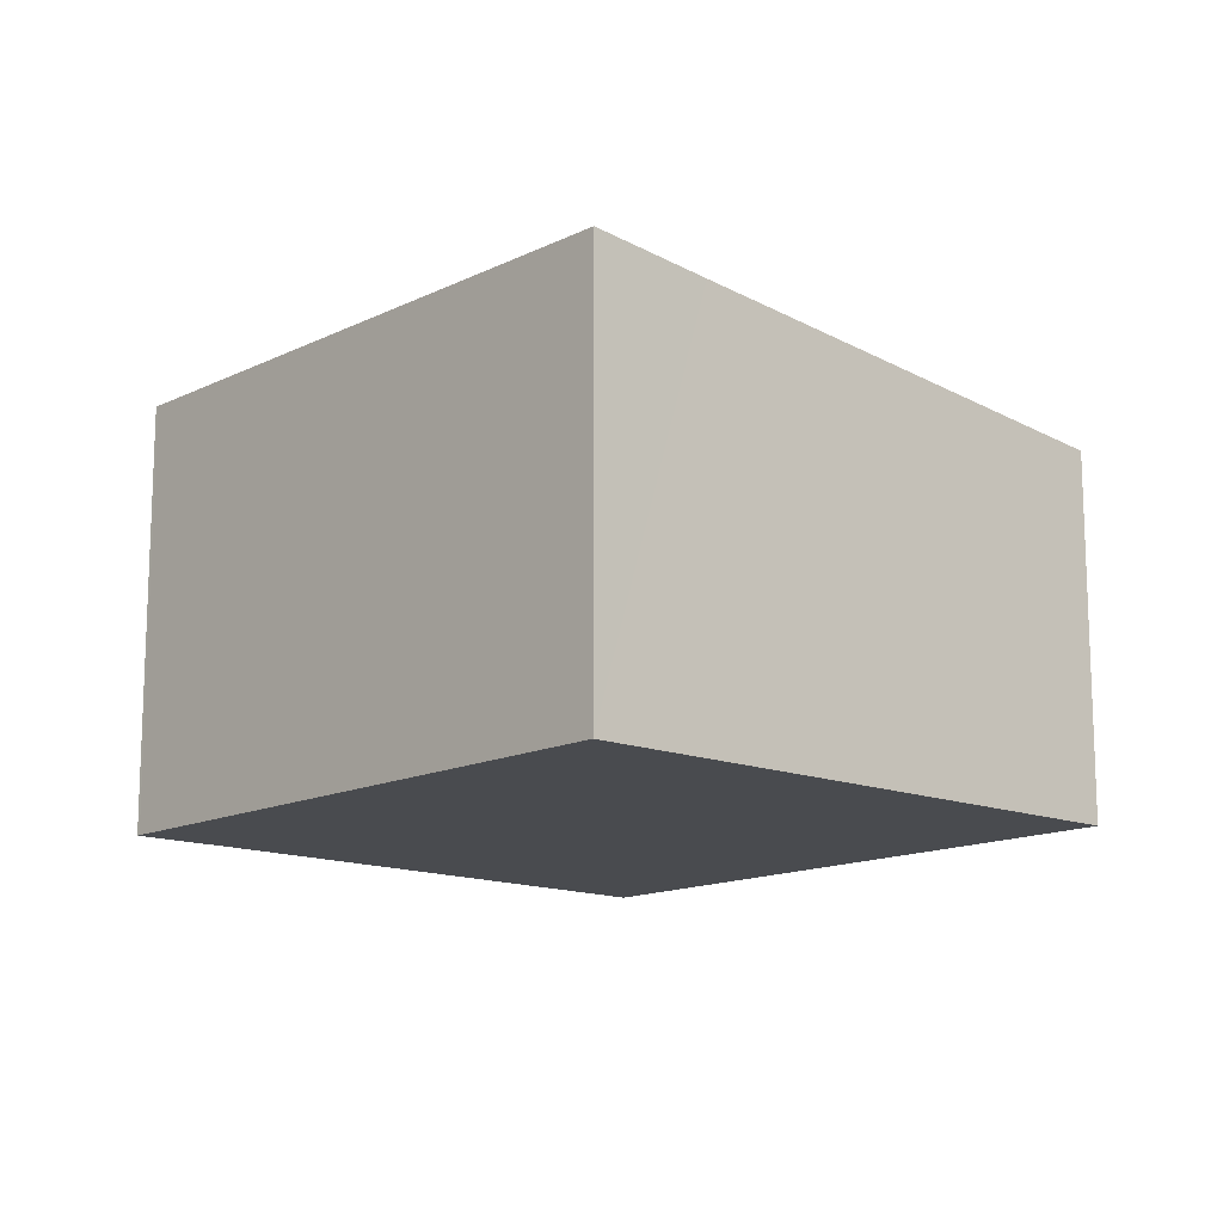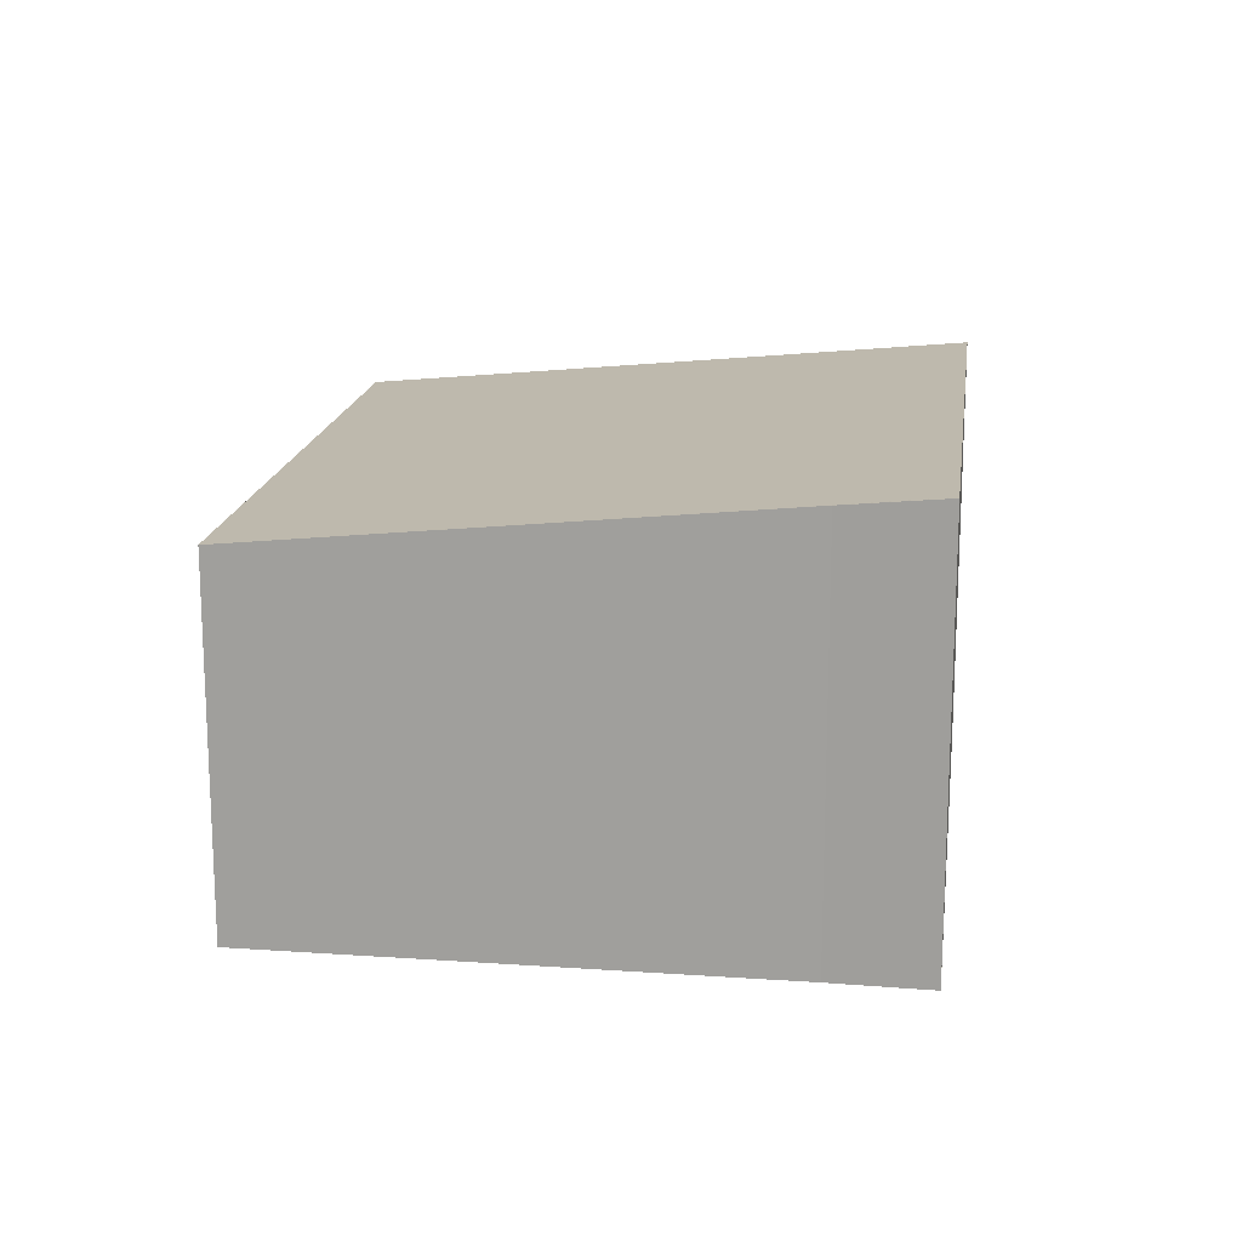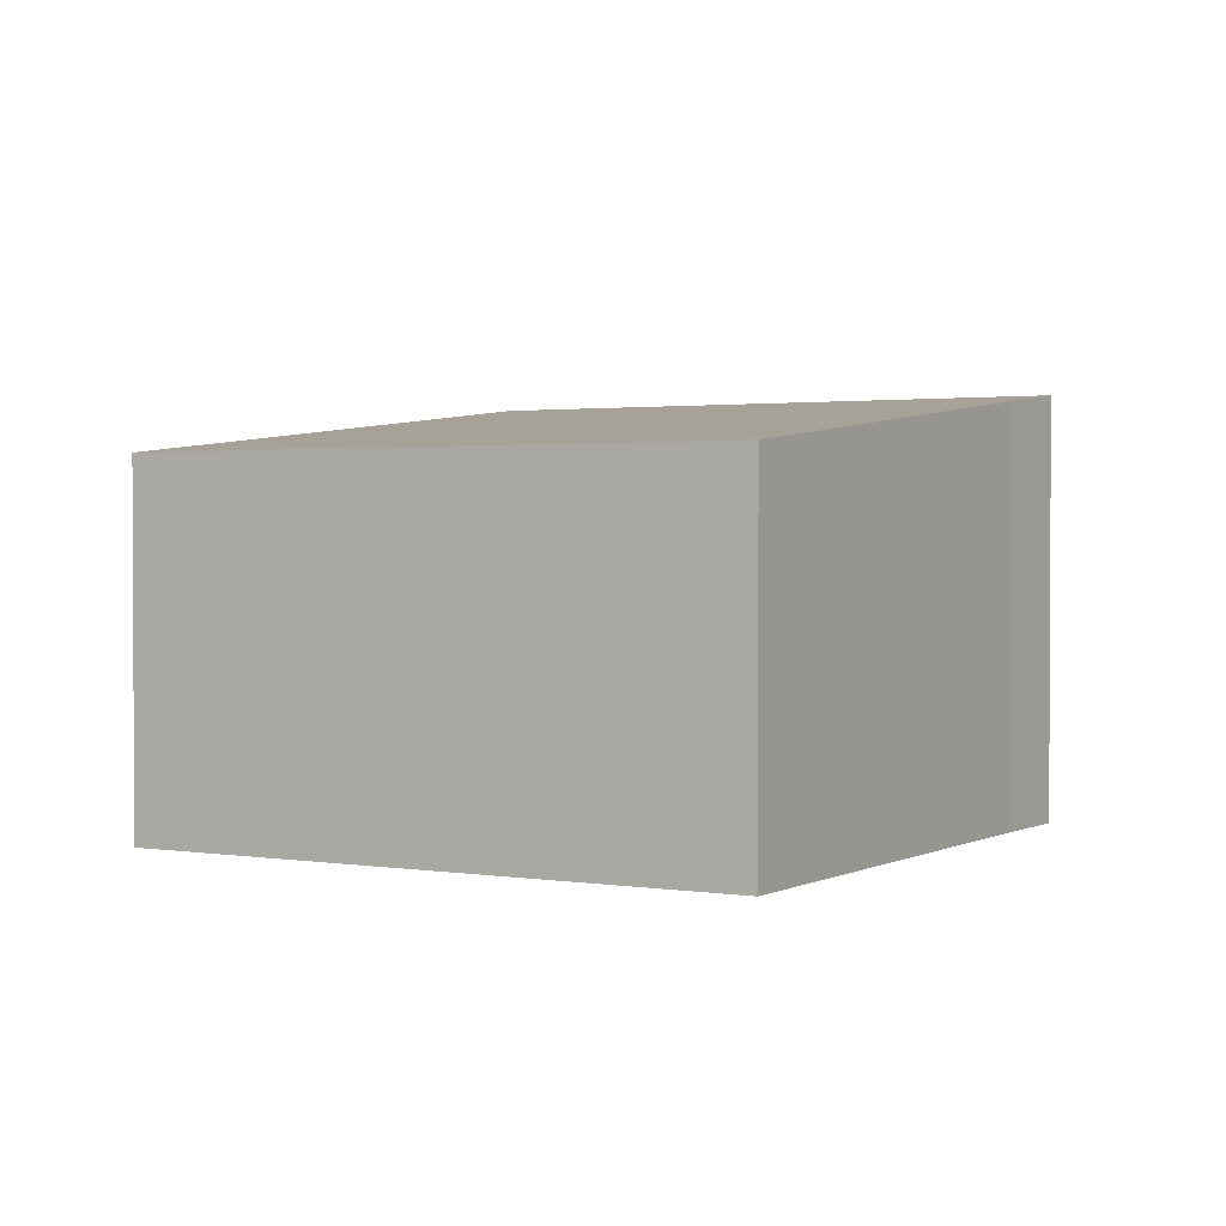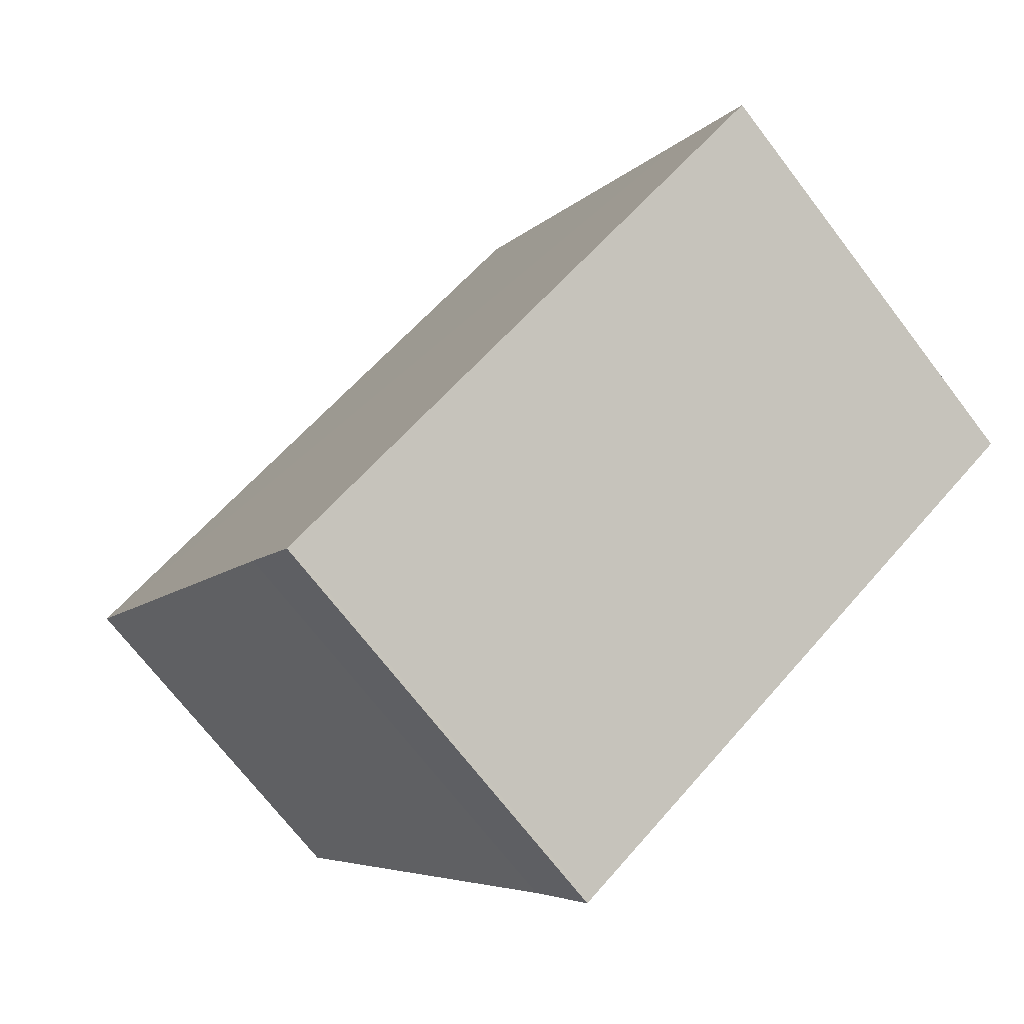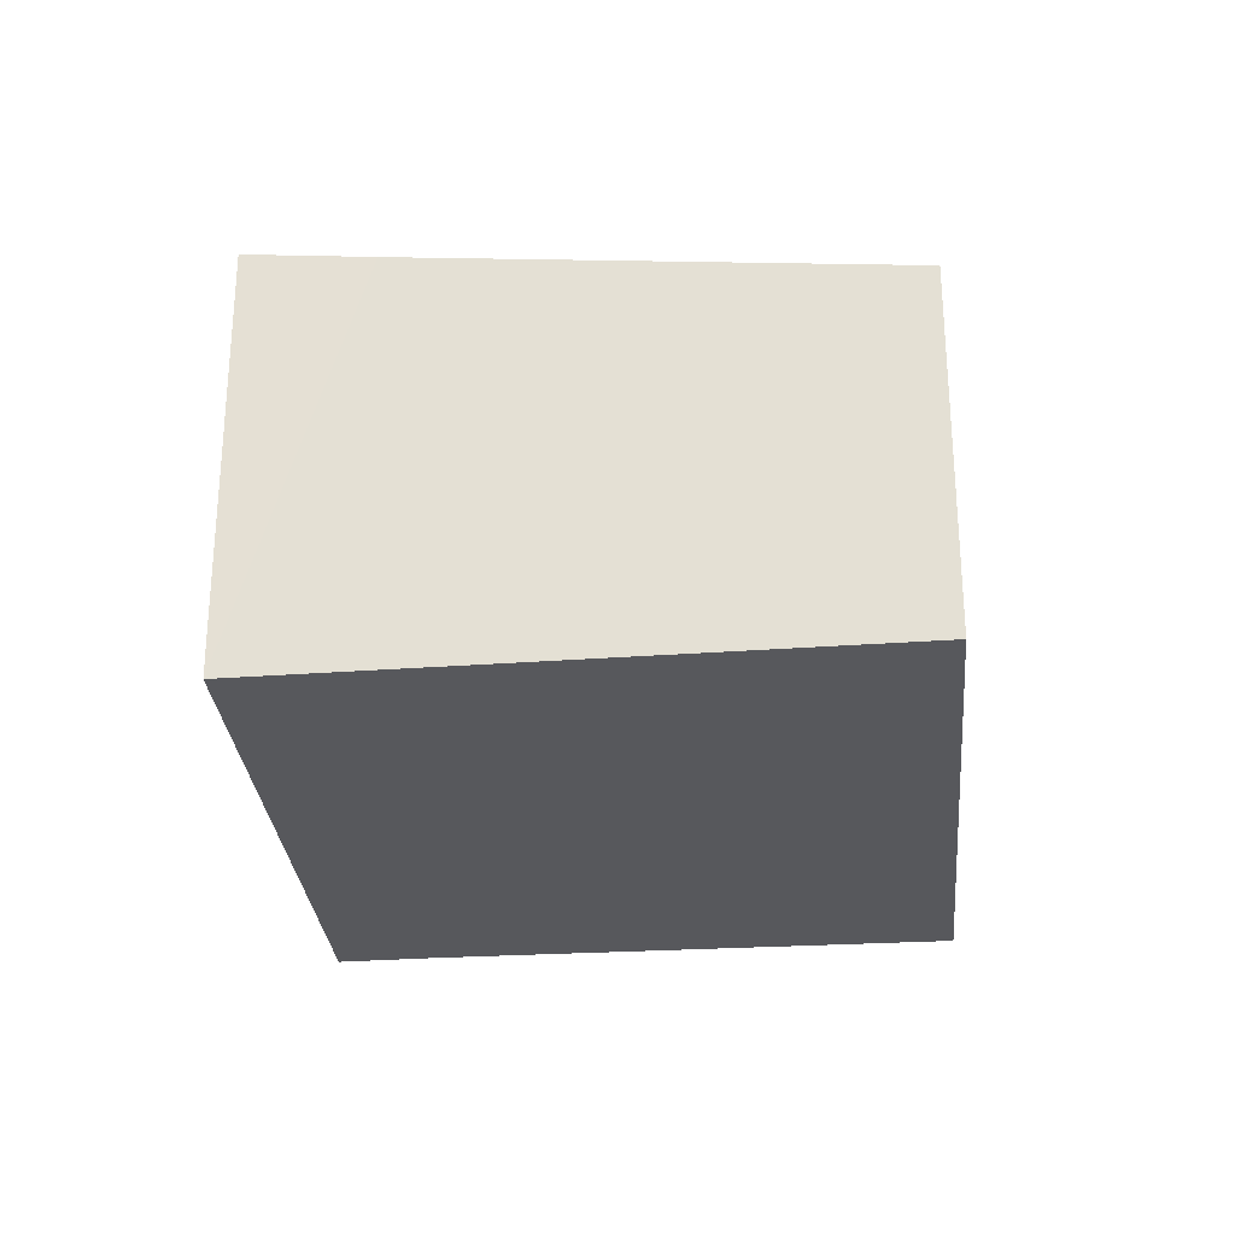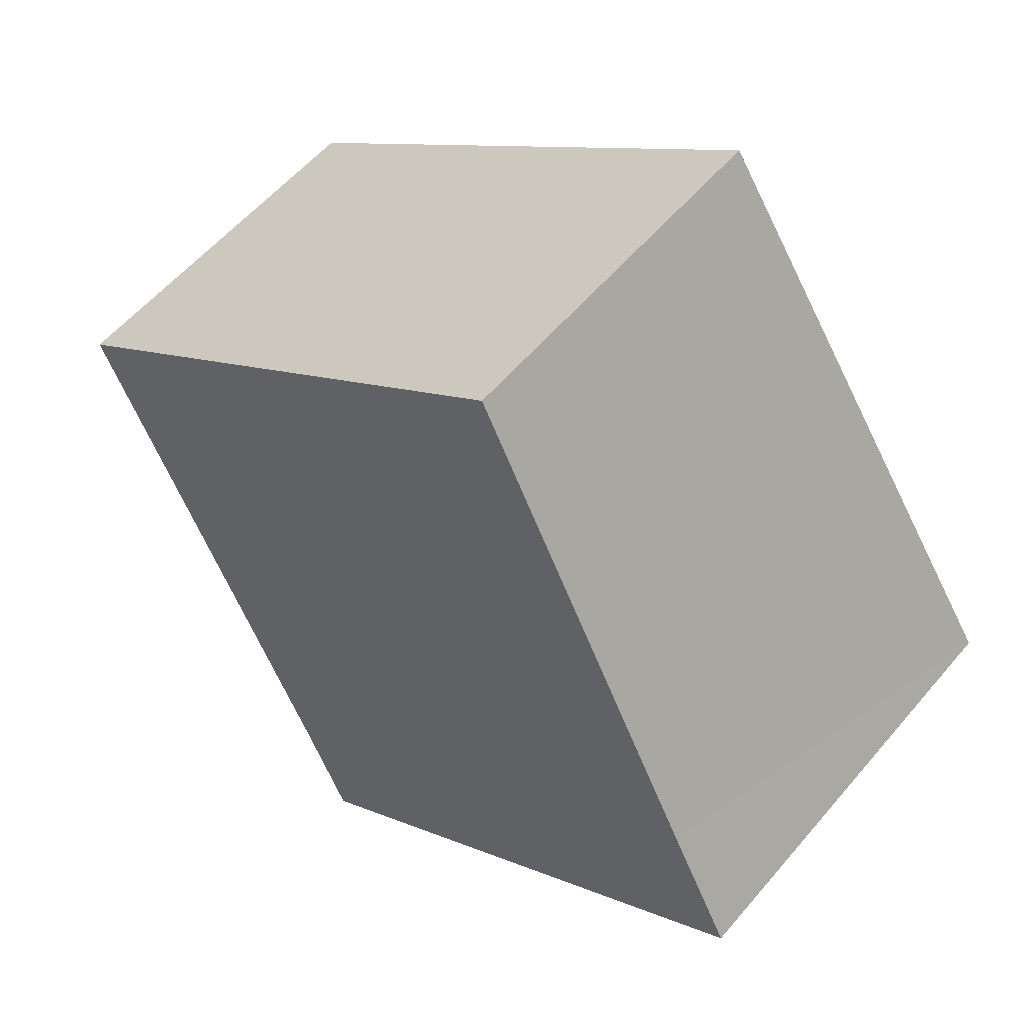
<metadata>
{"format":"obj","ext":"obj","renderer":"f3d","projection":"perspective","resolution":1024,"background":"white","views":[{"elev":-14.1,"azim":-97.3,"up":"+Y"},{"elev":17.2,"azim":133.3,"up":"+Y"},{"elev":1.7,"azim":65.9,"up":"+Y"},{"elev":-70.7,"azim":-142.6,"up":"+Z"},{"elev":-28.5,"azim":-49.5,"up":"+Y"},{"elev":57.1,"azim":-140.3,"up":"+Z"}]}
</metadata>
<code>
v  3.698 3.072 -2.662
v  4.124 2.999 -2.076
v  3.718 3.072 -2.677
v  6.312 2.617 1.009
v  0 3.067 1.878e-16
v  0.516 2.975 0.755
v  2.497 2.617 3.693
v  2.497 -2.261e-16 3.693
v  6.312 -6.178e-17 1.009
v  4.124 1.271e-16 -2.076
v  3.718 1.639e-16 -2.677
v  3.698 1.63e-16 -2.662
v  0 0 0
v  0.516 -4.623e-17 0.755
g defaultobject
f 1 2 3
f 2 1 4
f 4 1 5
f 4 5 6
f 4 6 7
f 8 4 7
f 4 8 9
f 4 10 2
f 10 4 9
f 2 11 3
f 11 2 10
f 11 1 3
f 1 11 12
f 12 5 1
f 5 12 13
f 13 6 5
f 6 13 7
f 7 13 8
f 8 13 14
f 10 12 11
f 12 10 13
f 13 10 9
f 13 9 14
f 14 9 8

</code>
